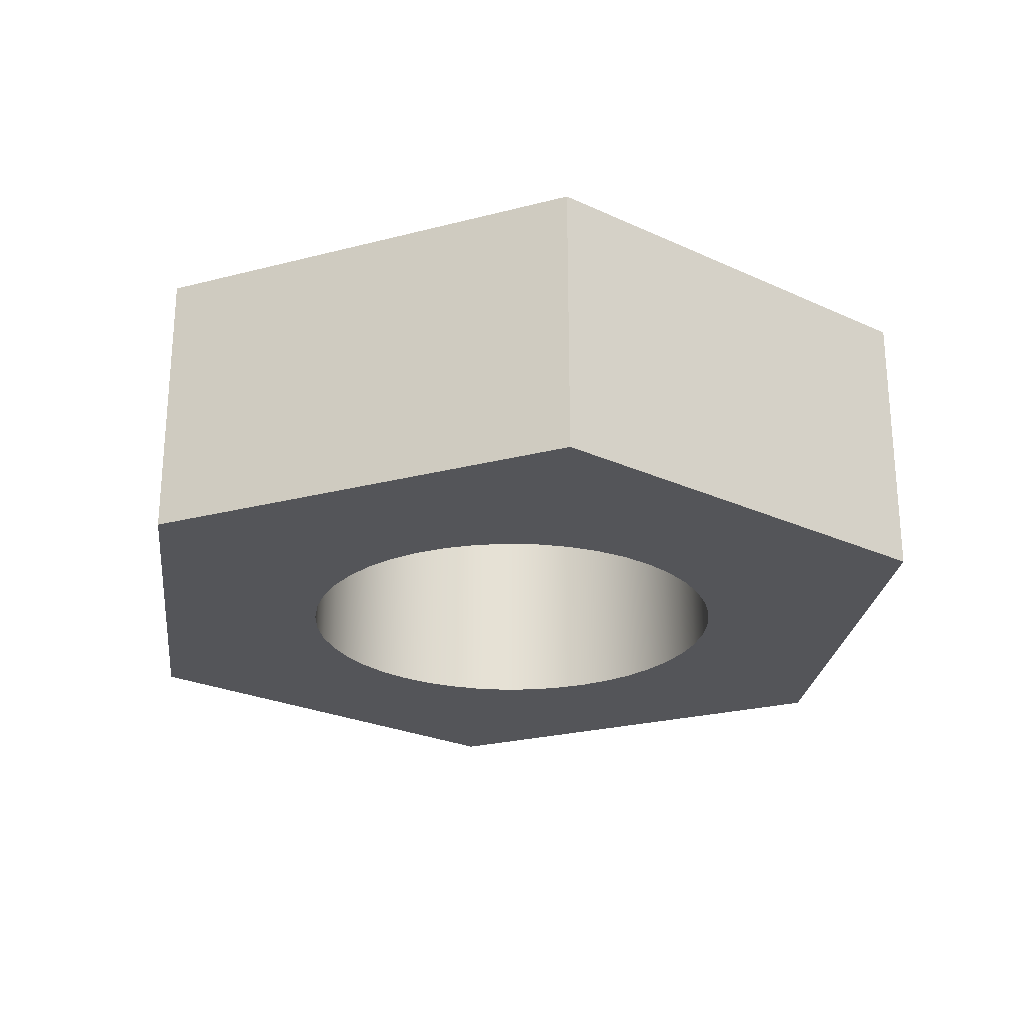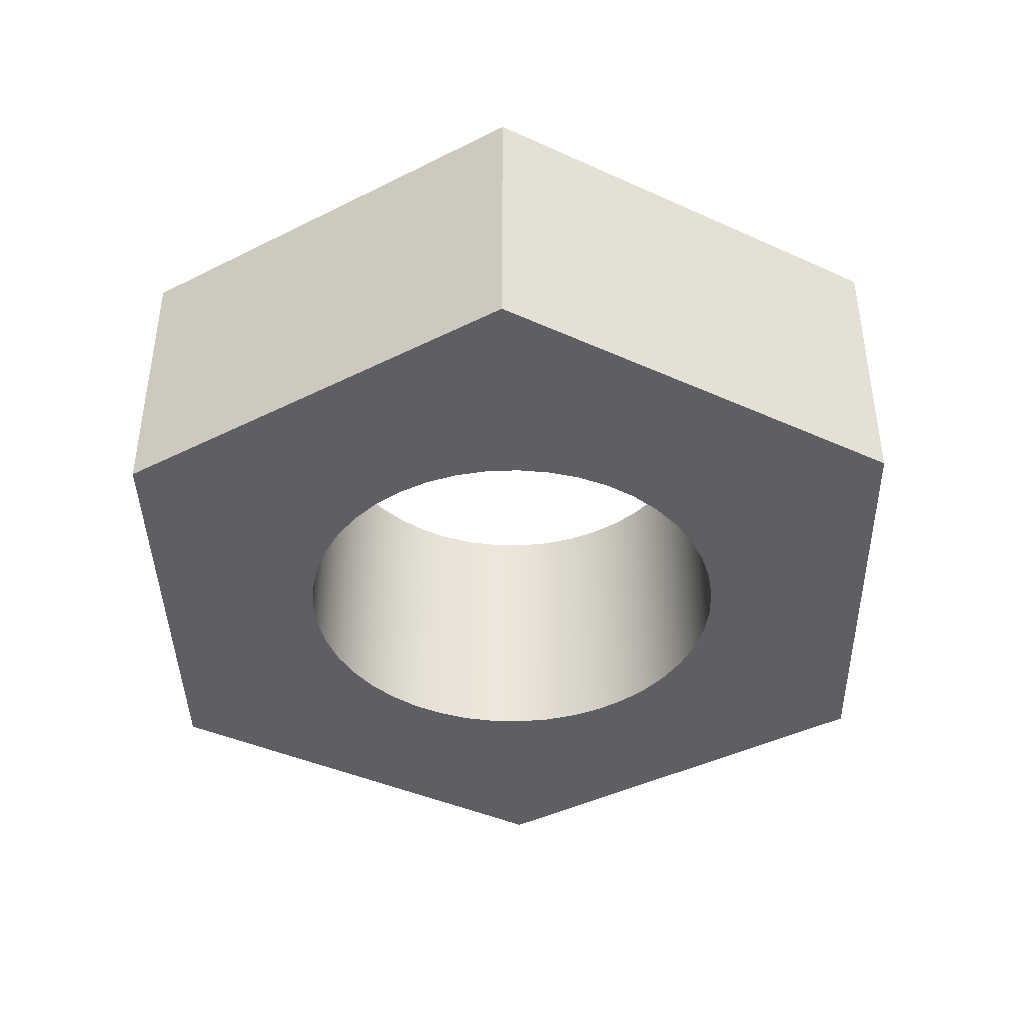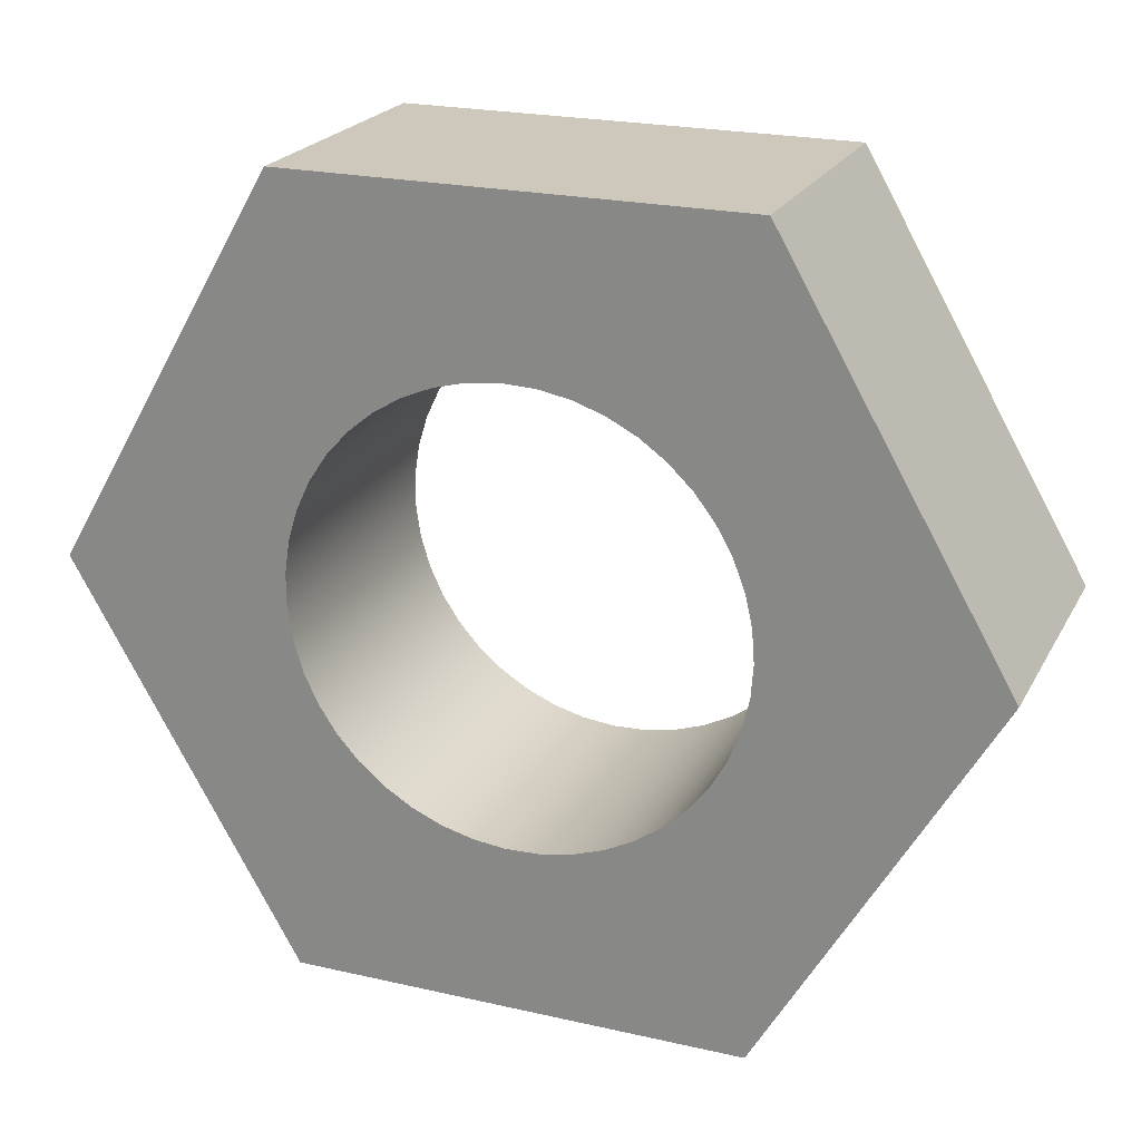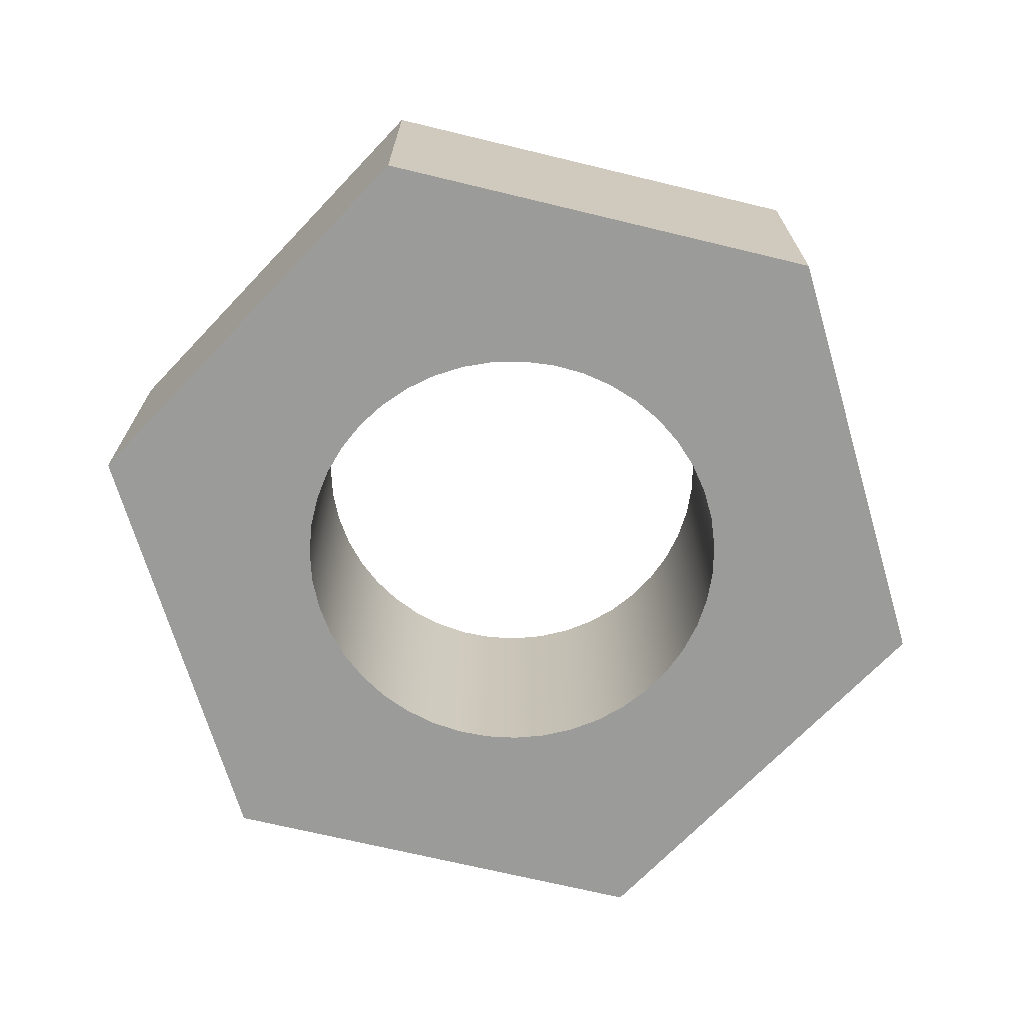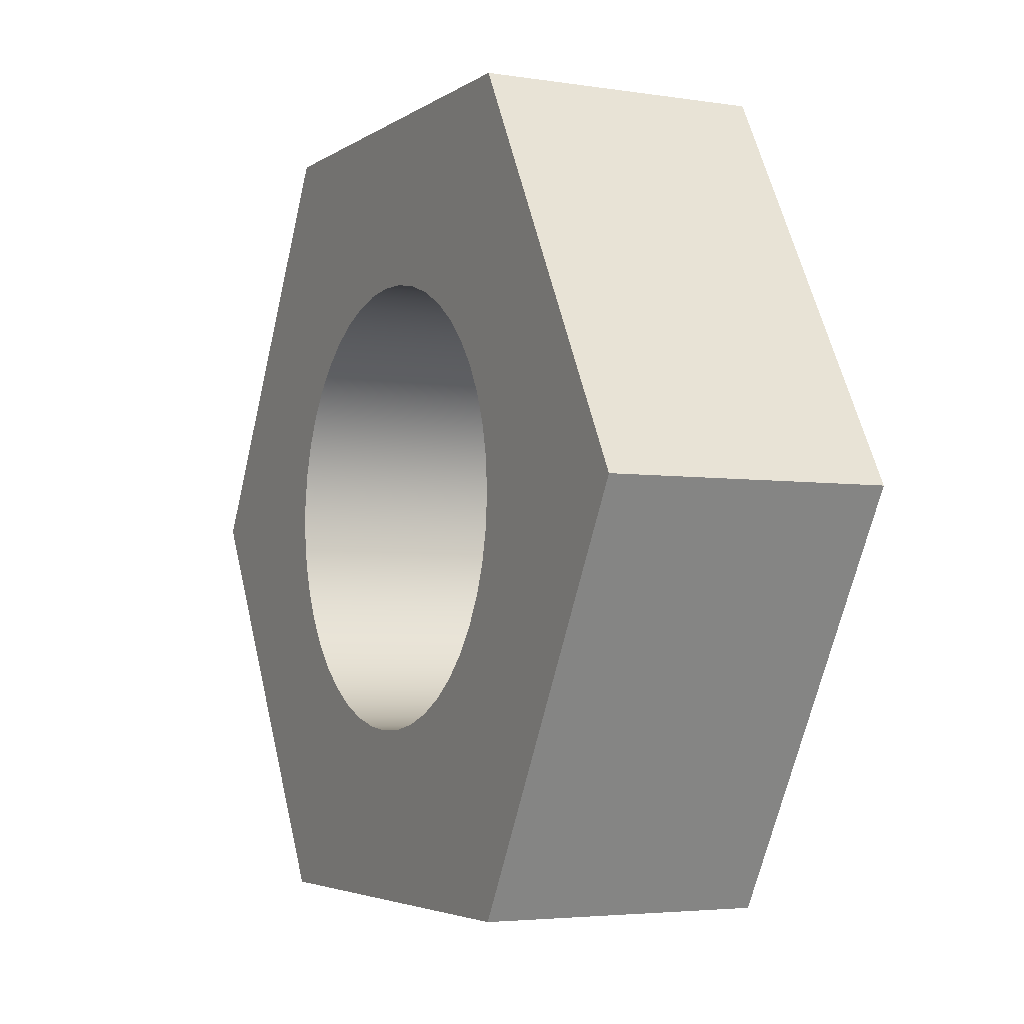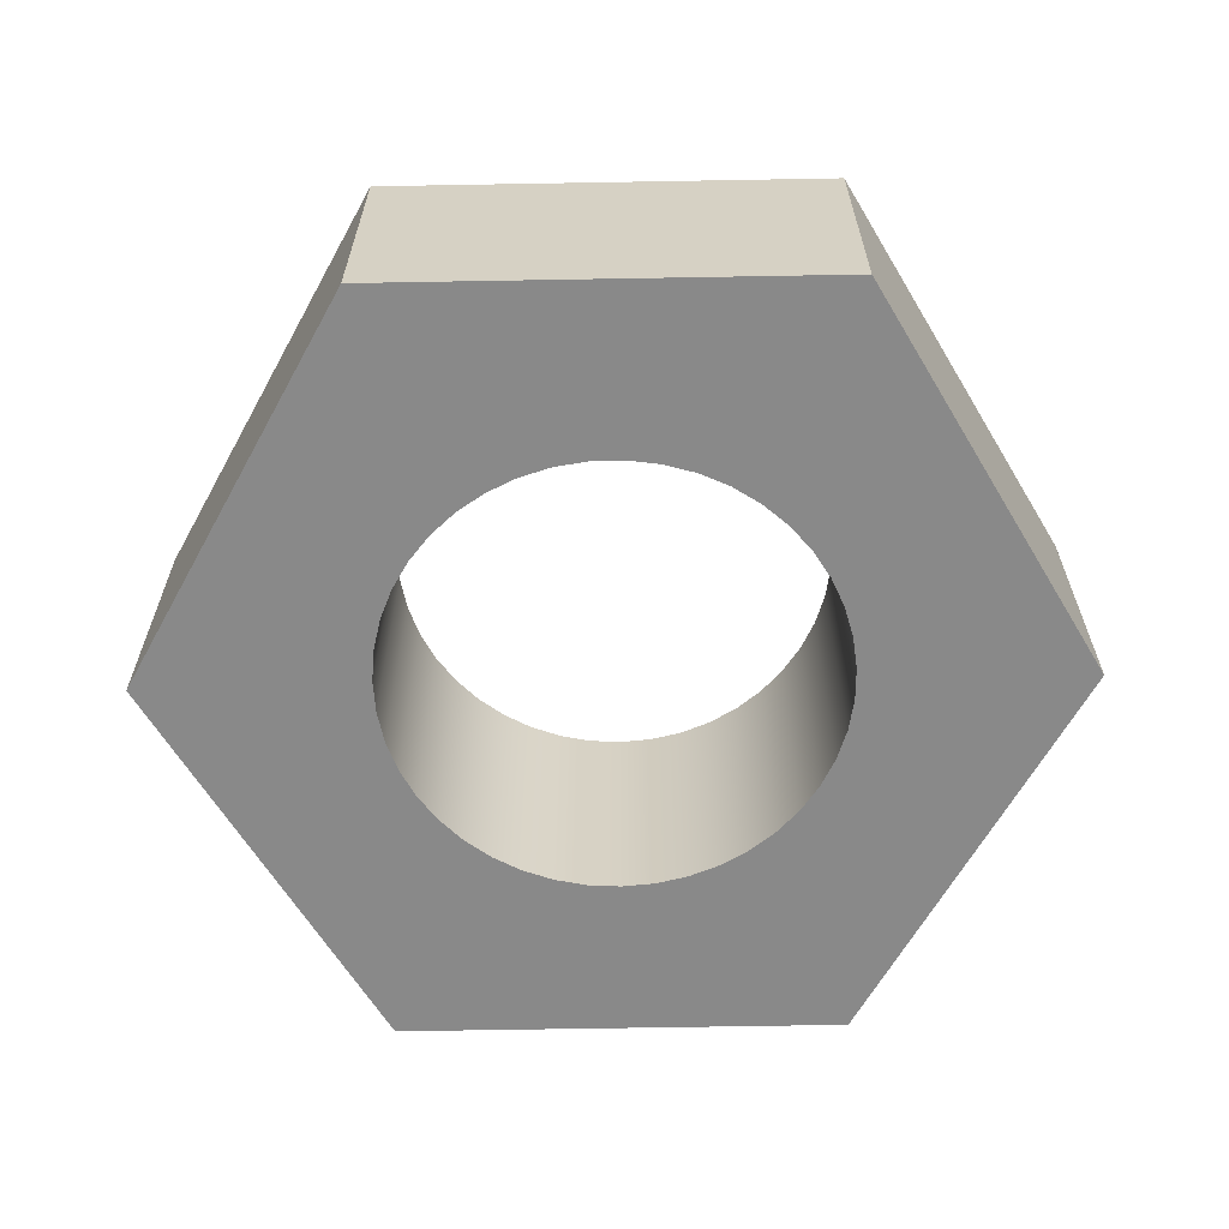
<metadata>
{"format":"obj","ext":"obj","renderer":"f3d","projection":"perspective","resolution":1024,"background":"white","views":[{"elev":-24.8,"azim":-97.0,"up":"+Y"},{"elev":-41.5,"azim":151.2,"up":"+Y"},{"elev":22.2,"azim":-158.3,"up":"+Z"},{"elev":-69.6,"azim":166.4,"up":"+Y"},{"elev":-4.0,"azim":-117.0,"up":"+Z"},{"elev":-63.1,"azim":-59.0,"up":"+Y"}]}
</metadata>
<code>
v -0.2 -0.125 2.449e-17
v -0.1979 -0.125 -0.02912
v -0.1915 -0.125 -0.05762
v -0.1811 -0.125 -0.08489
v -0.1668 -0.125 -0.1104
v -0.149 -0.125 -0.1335
v -0.1279 -0.125 -0.1537
v -0.1042 -0.125 -0.1707
v -0.07822 -0.125 -0.1841
v -0.05059 -0.125 -0.1935
v -0.02187 -0.125 -0.1988
v 0.007304 -0.125 -0.1999
v 0.03633 -0.125 -0.1967
v 0.06458 -0.125 -0.1893
v 0.09145 -0.125 -0.1779
v 0.1164 -0.125 -0.1627
v 0.1388 -0.125 -0.144
v 0.1583 -0.125 -0.1222
v 0.1744 -0.125 -0.09788
v 0.1868 -0.125 -0.07145
v 0.1952 -0.125 -0.04349
v 0.1995 -0.125 -0.0146
v 0.1995 -0.125 0.0146
v 0.1952 -0.125 0.04349
v 0.1868 -0.125 0.07145
v 0.1744 -0.125 0.09788
v 0.1583 -0.125 0.1222
v 0.1388 -0.125 0.144
v 0.1164 -0.125 0.1627
v 0.09145 -0.125 0.1779
v 0.06458 -0.125 0.1893
v 0.03633 -0.125 0.1967
v 0.007304 -0.125 0.1999
v -0.02187 -0.125 0.1988
v -0.05059 -0.125 0.1935
v -0.07822 -0.125 0.1841
v -0.1042 -0.125 0.1707
v -0.1279 -0.125 0.1537
v -0.149 -0.125 0.1335
v -0.1668 -0.125 0.1104
v -0.1811 -0.125 0.08489
v -0.1915 -0.125 0.05762
v -0.1979 -0.125 0.02912
v -0.2 0.125 2.449e-17
v -0.1979 0.125 0.02912
v -0.1915 0.125 0.05762
v -0.1811 0.125 0.08489
v -0.1668 0.125 0.1104
v -0.149 0.125 0.1335
v -0.1279 0.125 0.1537
v -0.1042 0.125 0.1707
v -0.07822 0.125 0.1841
v -0.05059 0.125 0.1935
v -0.02187 0.125 0.1988
v 0.007304 0.125 0.1999
v 0.03633 0.125 0.1967
v 0.06458 0.125 0.1893
v 0.09145 0.125 0.1779
v 0.1164 0.125 0.1627
v 0.1388 0.125 0.144
v 0.1583 0.125 0.1222
v 0.1744 0.125 0.09788
v 0.1868 0.125 0.07145
v 0.1952 0.125 0.04349
v 0.1995 0.125 0.0146
v 0.1995 0.125 -0.0146
v 0.1952 0.125 -0.04349
v 0.1868 0.125 -0.07145
v 0.1744 0.125 -0.09788
v 0.1583 0.125 -0.1222
v 0.1388 0.125 -0.144
v 0.1164 0.125 -0.1627
v 0.09145 0.125 -0.1779
v 0.06458 0.125 -0.1893
v 0.03633 0.125 -0.1967
v 0.007304 0.125 -0.1999
v -0.02187 0.125 -0.1988
v -0.05059 0.125 -0.1935
v -0.07822 0.125 -0.1841
v -0.1042 0.125 -0.1707
v -0.1279 0.125 -0.1537
v -0.149 0.125 -0.1335
v -0.1668 0.125 -0.1104
v -0.1811 0.125 -0.08489
v -0.1915 0.125 -0.05762
v -0.1979 0.125 -0.02912
v -0.2 0.125 2.449e-17
v -0.2 -0.125 2.449e-17
v 0.2022 -0.125 -0.3499
v 0.2022 0.125 -0.3499
v 0.4041 0.125 0.0001975
v 0.4041 -0.125 0.0001975
v -0.2 0.125 2.449e-17
v -0.1979 0.125 -0.02912
v -0.1915 0.125 -0.05762
v -0.1811 0.125 -0.08489
v -0.1668 0.125 -0.1104
v -0.149 0.125 -0.1335
v -0.1279 0.125 -0.1537
v -0.1042 0.125 -0.1707
v -0.07822 0.125 -0.1841
v -0.05059 0.125 -0.1935
v -0.02187 0.125 -0.1988
v 0.007304 0.125 -0.1999
v 0.03633 0.125 -0.1967
v 0.06458 0.125 -0.1893
v 0.09145 0.125 -0.1779
v 0.1164 0.125 -0.1627
v 0.1388 0.125 -0.144
v 0.1583 0.125 -0.1222
v 0.1744 0.125 -0.09788
v 0.1868 0.125 -0.07145
v 0.1952 0.125 -0.04349
v 0.1995 0.125 -0.0146
v 0.1995 0.125 0.0146
v 0.1952 0.125 0.04349
v 0.1868 0.125 0.07145
v 0.1744 0.125 0.09788
v 0.1583 0.125 0.1222
v 0.1388 0.125 0.144
v 0.1164 0.125 0.1627
v 0.09145 0.125 0.1779
v 0.06458 0.125 0.1893
v 0.03633 0.125 0.1967
v 0.007304 0.125 0.1999
v -0.02187 0.125 0.1988
v -0.05059 0.125 0.1935
v -0.07822 0.125 0.1841
v -0.1042 0.125 0.1707
v -0.1279 0.125 0.1537
v -0.149 0.125 0.1335
v -0.1668 0.125 0.1104
v -0.1811 0.125 0.08489
v -0.1915 0.125 0.05762
v -0.1979 0.125 0.02912
v 0.2022 0.125 -0.3499
v -0.2019 0.125 -0.3501
v -0.4041 0.125 -0.0001975
v -0.2022 0.125 0.3499
v 0.2019 0.125 0.3501
v 0.4041 0.125 0.0001975
v -0.2 -0.125 2.449e-17
v -0.1979 -0.125 0.02912
v -0.1915 -0.125 0.05762
v -0.1811 -0.125 0.08489
v -0.1668 -0.125 0.1104
v -0.149 -0.125 0.1335
v -0.1279 -0.125 0.1537
v -0.1042 -0.125 0.1707
v -0.07822 -0.125 0.1841
v -0.05059 -0.125 0.1935
v -0.02187 -0.125 0.1988
v 0.007304 -0.125 0.1999
v 0.03633 -0.125 0.1967
v 0.06458 -0.125 0.1893
v 0.09145 -0.125 0.1779
v 0.1164 -0.125 0.1627
v 0.1388 -0.125 0.144
v 0.1583 -0.125 0.1222
v 0.1744 -0.125 0.09788
v 0.1868 -0.125 0.07145
v 0.1952 -0.125 0.04349
v 0.1995 -0.125 0.0146
v 0.1995 -0.125 -0.0146
v 0.1952 -0.125 -0.04349
v 0.1868 -0.125 -0.07145
v 0.1744 -0.125 -0.09788
v 0.1583 -0.125 -0.1222
v 0.1388 -0.125 -0.144
v 0.1164 -0.125 -0.1627
v 0.09145 -0.125 -0.1779
v 0.06458 -0.125 -0.1893
v 0.03633 -0.125 -0.1967
v 0.007304 -0.125 -0.1999
v -0.02187 -0.125 -0.1988
v -0.05059 -0.125 -0.1935
v -0.07822 -0.125 -0.1841
v -0.1042 -0.125 -0.1707
v -0.1279 -0.125 -0.1537
v -0.149 -0.125 -0.1335
v -0.1668 -0.125 -0.1104
v -0.1811 -0.125 -0.08489
v -0.1915 -0.125 -0.05762
v -0.1979 -0.125 -0.02912
v -0.2019 -0.125 -0.3501
v 0.2022 -0.125 -0.3499
v 0.4041 -0.125 0.0001975
v 0.2019 -0.125 0.3501
v -0.2022 -0.125 0.3499
v -0.4041 -0.125 -0.0001975
v 0.4041 -0.125 0.0001975
v 0.4041 0.125 0.0001975
v 0.2019 0.125 0.3501
v 0.2019 -0.125 0.3501
v -0.4041 -0.125 -0.0001975
v -0.4041 0.125 -0.0001975
v -0.2019 0.125 -0.3501
v -0.2019 -0.125 -0.3501
v 0.2019 -0.125 0.3501
v 0.2019 0.125 0.3501
v -0.2022 0.125 0.3499
v -0.2022 -0.125 0.3499
v -0.2019 -0.125 -0.3501
v -0.2019 0.125 -0.3501
v 0.2022 0.125 -0.3499
v 0.2022 -0.125 -0.3499
v -0.2022 -0.125 0.3499
v -0.2022 0.125 0.3499
v -0.4041 0.125 -0.0001975
v -0.4041 -0.125 -0.0001975
f 2 86 1
f 1 86 87
f 88 44 43
f 43 44 45
f 43 45 42
f 42 45 46
f 42 46 41
f 41 46 47
f 41 47 40
f 40 47 48
f 40 48 39
f 39 48 49
f 39 49 38
f 38 49 50
f 38 50 37
f 37 50 51
f 37 51 36
f 36 51 52
f 36 52 35
f 35 52 53
f 35 53 34
f 34 53 54
f 34 54 33
f 33 54 55
f 33 55 32
f 32 55 56
f 32 56 31
f 31 56 57
f 31 57 30
f 30 57 58
f 30 58 29
f 29 58 59
f 29 59 28
f 28 59 60
f 28 60 27
f 27 60 61
f 27 61 26
f 26 61 62
f 26 62 25
f 25 62 63
f 25 63 24
f 24 63 64
f 24 64 23
f 23 64 65
f 23 65 22
f 22 65 66
f 22 66 21
f 21 66 67
f 21 67 20
f 20 67 68
f 20 68 19
f 19 68 69
f 19 69 18
f 18 69 70
f 18 70 17
f 17 70 71
f 17 71 16
f 16 71 72
f 16 72 15
f 15 72 73
f 15 73 14
f 14 73 74
f 14 74 13
f 13 74 75
f 13 75 12
f 12 75 76
f 12 76 11
f 11 76 77
f 11 77 10
f 10 77 78
f 10 78 9
f 9 78 79
f 9 79 8
f 8 79 80
f 8 80 7
f 7 80 81
f 7 81 6
f 6 81 82
f 6 82 5
f 5 82 83
f 5 83 4
f 4 83 84
f 4 84 3
f 3 84 85
f 3 85 2
f 2 85 86
f 90 91 89
f 89 91 92
f 135 93 138
f 138 93 94
f 138 94 95
f 95 96 138
f 138 96 97
f 138 97 137
f 137 97 98
f 137 98 99
f 99 100 137
f 137 100 101
f 137 101 102
f 102 103 137
f 137 103 104
f 137 104 136
f 136 104 105
f 136 105 106
f 106 107 136
f 136 107 108
f 136 108 109
f 109 110 136
f 136 110 111
f 136 111 141
f 141 111 112
f 141 112 113
f 113 114 141
f 141 114 115
f 141 115 116
f 116 117 141
f 141 117 118
f 141 118 140
f 140 118 119
f 140 119 120
f 120 121 140
f 140 121 122
f 140 122 123
f 123 124 140
f 140 124 125
f 140 125 139
f 139 125 126
f 139 126 127
f 127 128 139
f 139 128 129
f 139 129 130
f 130 131 139
f 139 131 132
f 139 132 138
f 138 132 133
f 138 133 134
f 134 135 138
f 184 142 190
f 190 142 143
f 190 143 144
f 144 145 190
f 190 145 146
f 190 146 189
f 189 146 147
f 189 147 148
f 148 149 189
f 189 149 150
f 189 150 151
f 151 152 189
f 189 152 153
f 189 153 188
f 188 153 154
f 188 154 155
f 155 156 188
f 188 156 157
f 188 157 158
f 158 159 188
f 188 159 160
f 188 160 187
f 187 160 161
f 187 161 162
f 162 163 187
f 187 163 164
f 187 164 165
f 165 166 187
f 187 166 167
f 187 167 186
f 186 167 168
f 186 168 169
f 169 170 186
f 186 170 171
f 186 171 172
f 172 173 186
f 186 173 174
f 186 174 185
f 185 174 175
f 185 175 176
f 176 177 185
f 185 177 178
f 185 178 179
f 179 180 185
f 185 180 181
f 185 181 190
f 190 181 182
f 190 182 183
f 183 184 190
f 192 193 191
f 191 193 194
f 196 197 195
f 195 197 198
f 200 201 199
f 199 201 202
f 204 205 203
f 203 205 206
f 208 209 207
f 207 209 210

</code>
